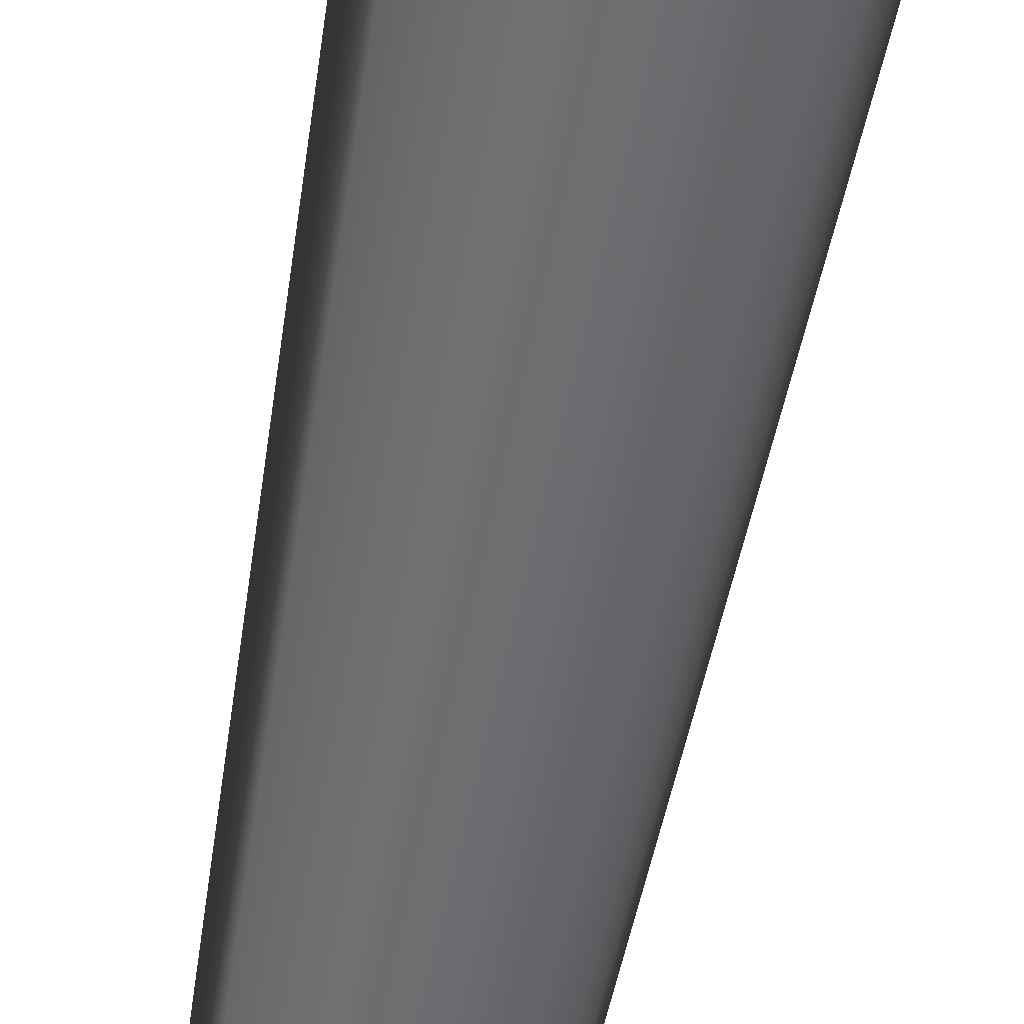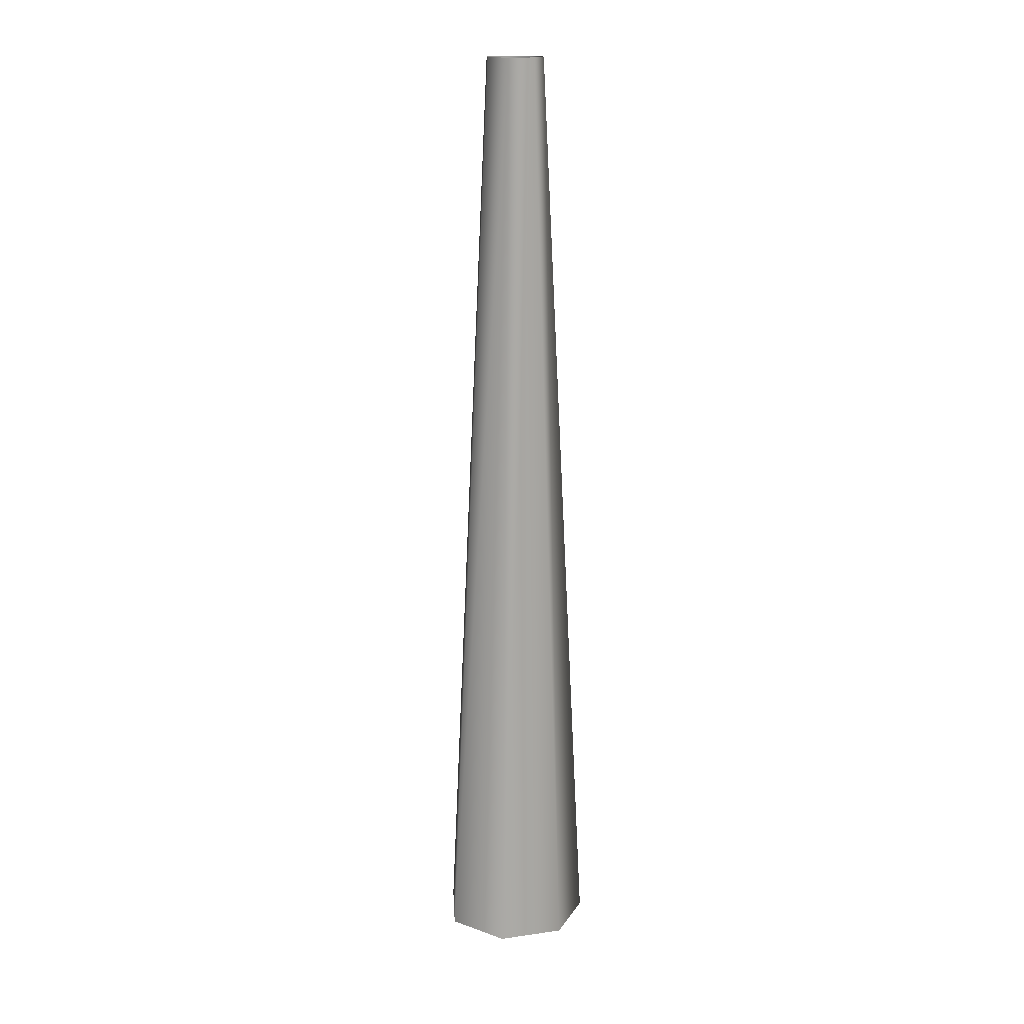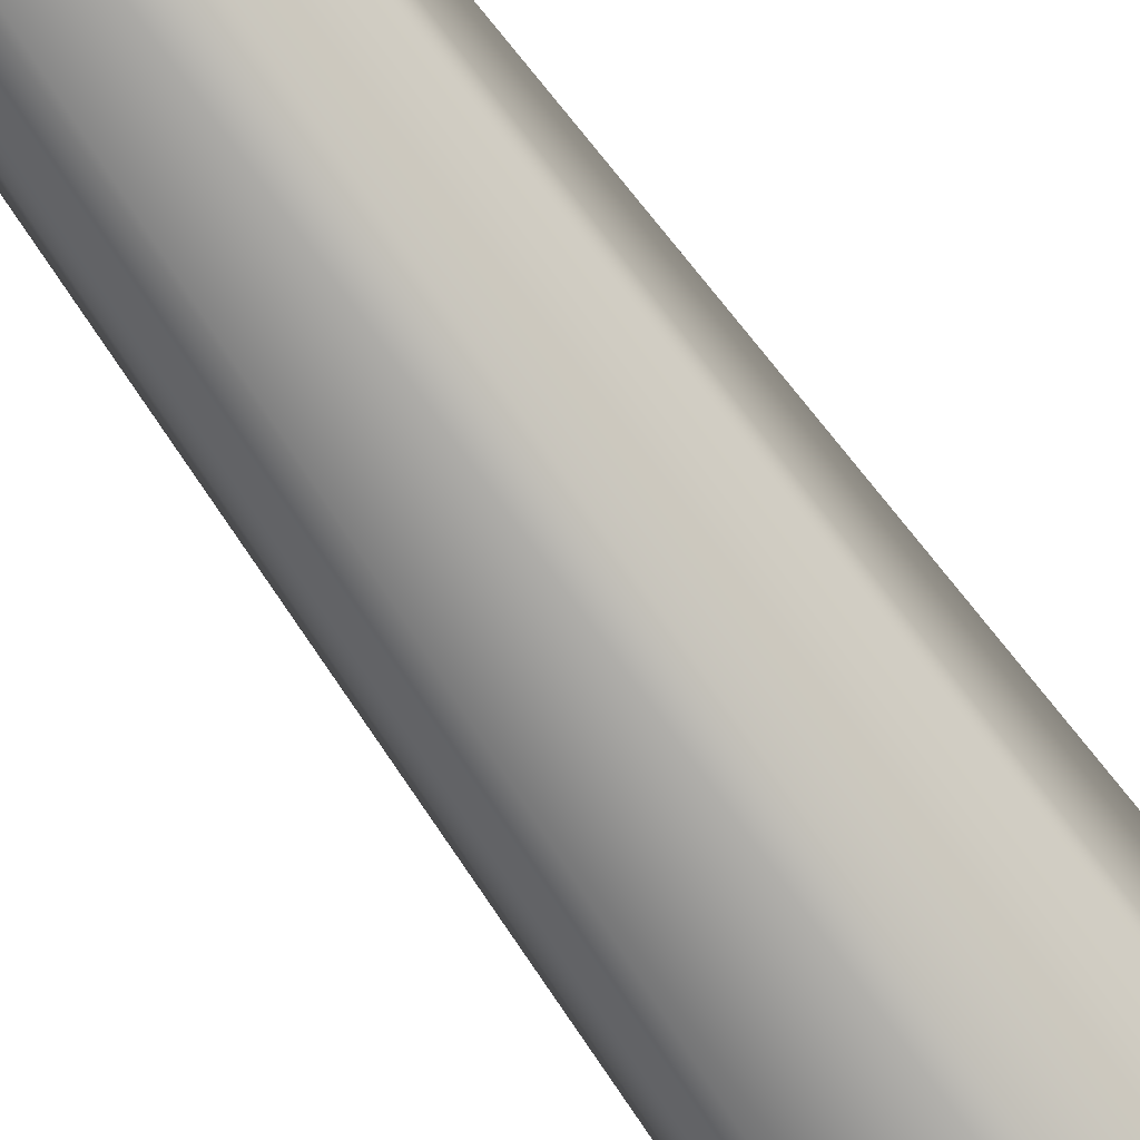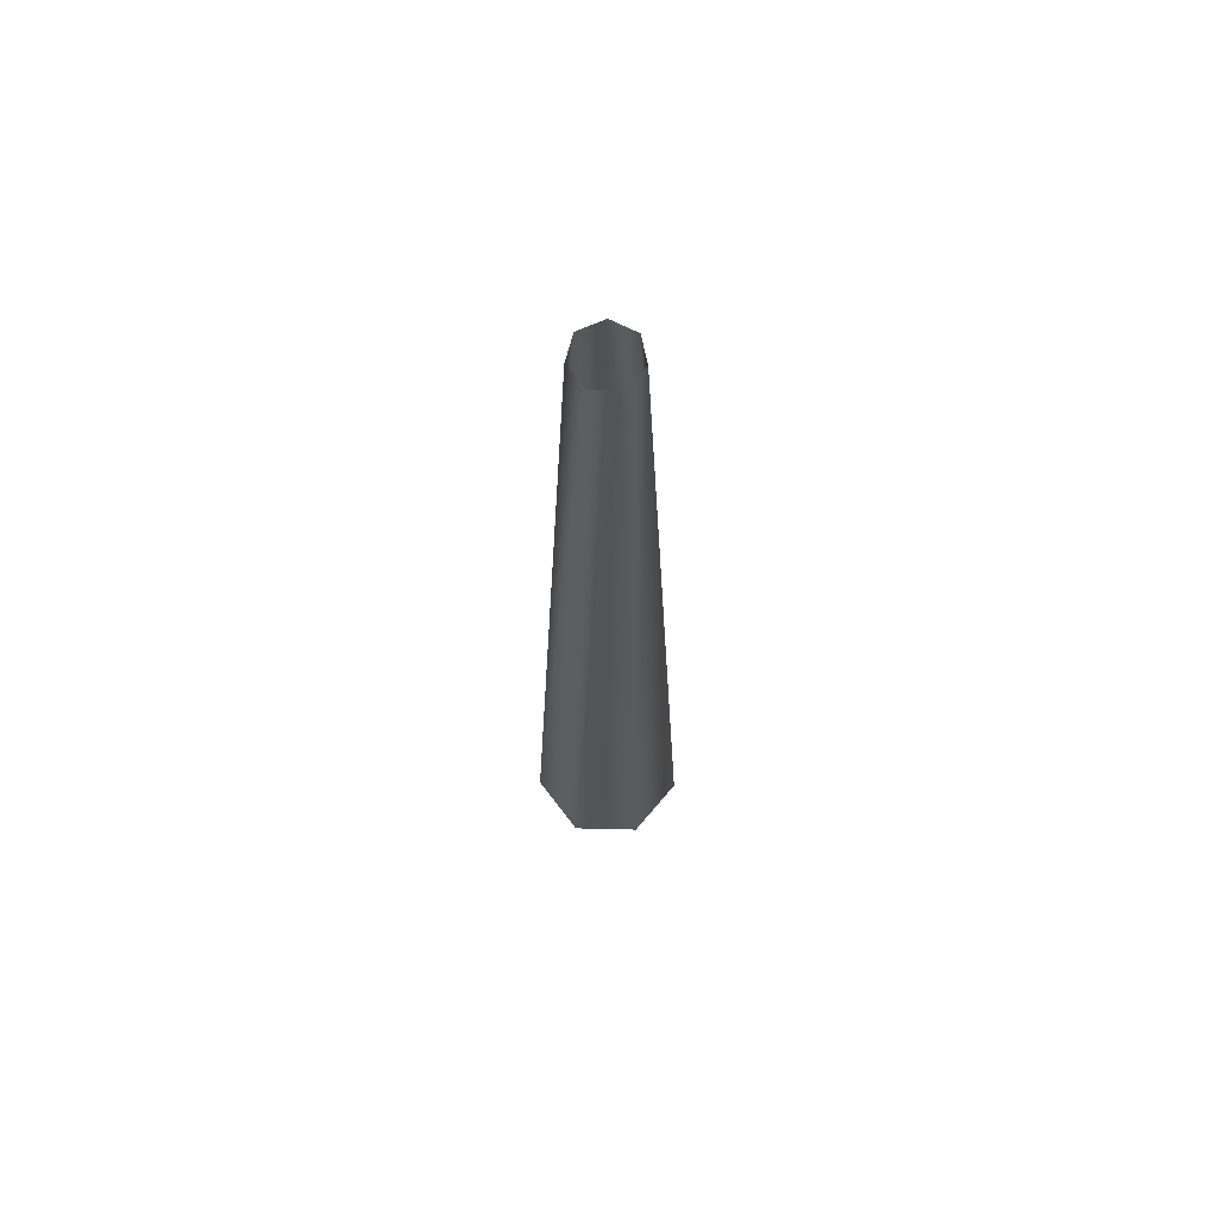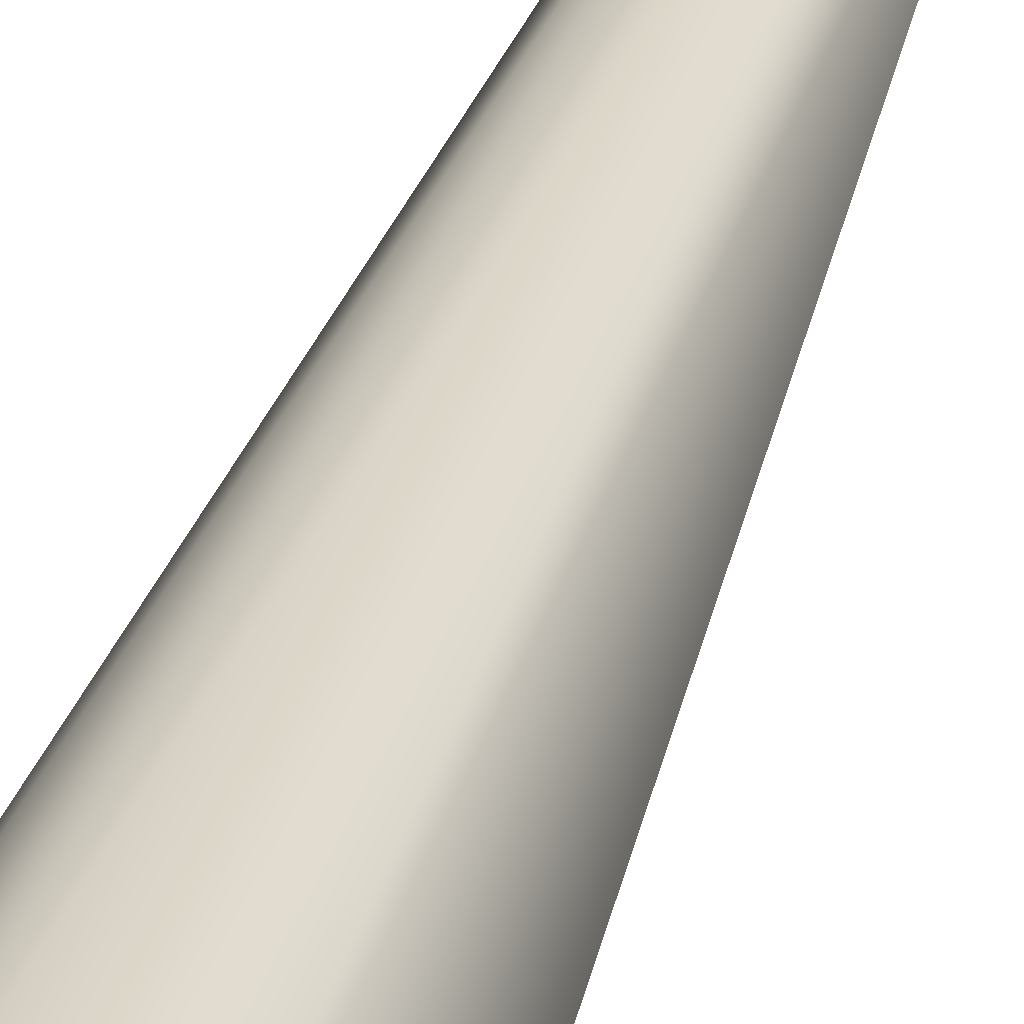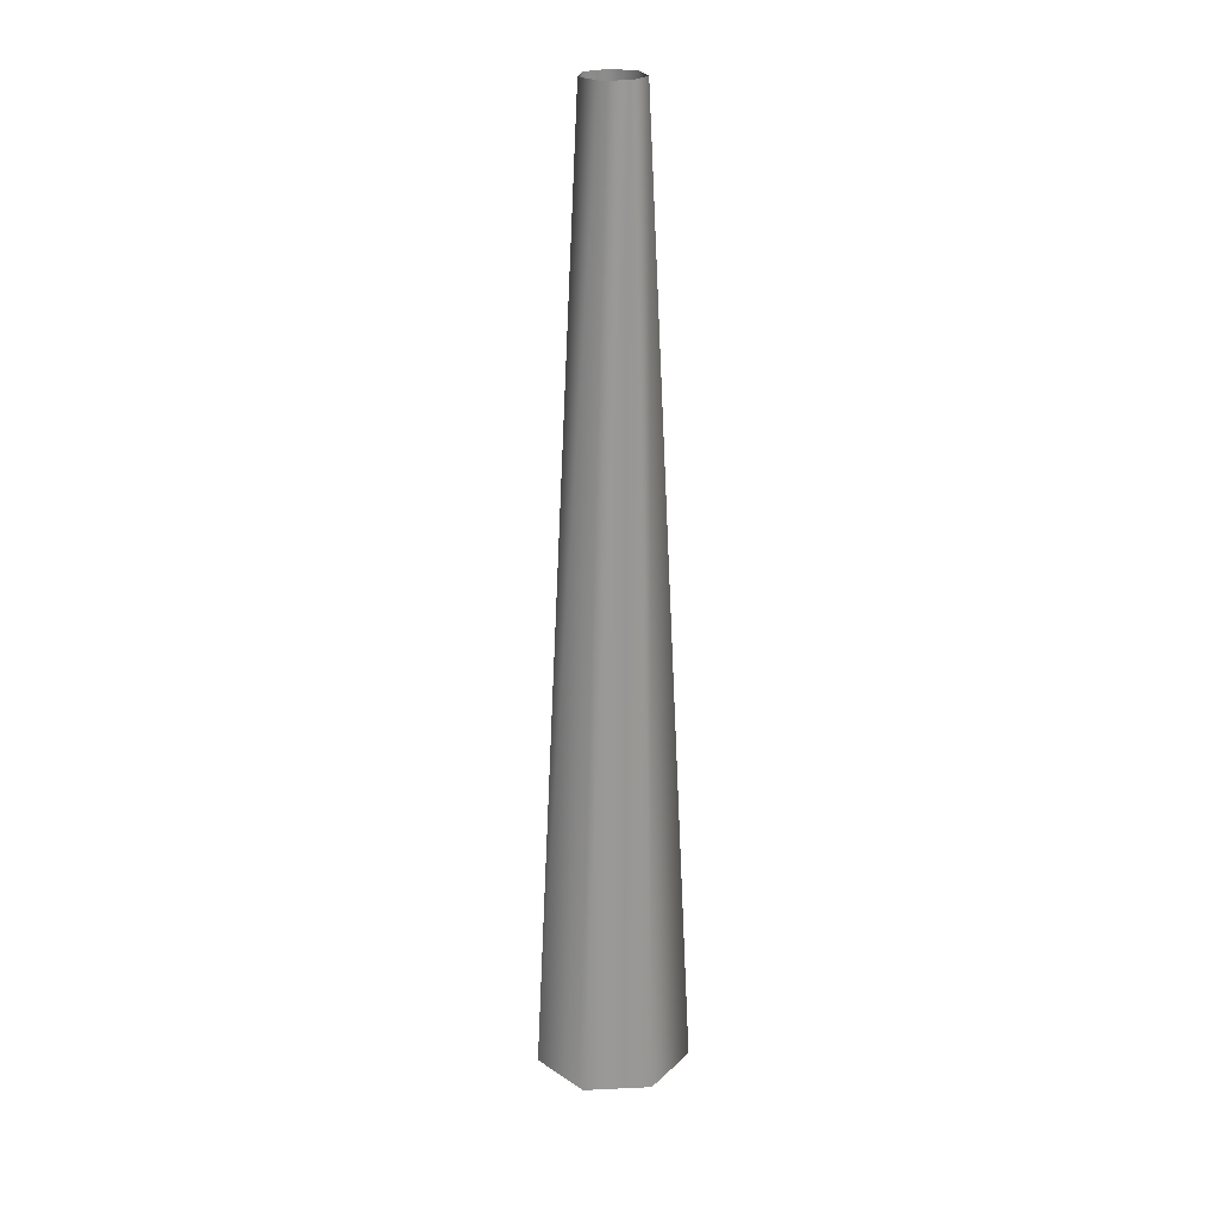
<metadata>
{"format":"obj","ext":"obj","renderer":"f3d","projection":"perspective","resolution":1024,"background":"white","views":[{"elev":-56.2,"azim":-10.0,"up":"+Z"},{"elev":16.7,"azim":-165.3,"up":"+Y"},{"elev":-72.7,"azim":-144.3,"up":"+Z"},{"elev":68.1,"azim":6.4,"up":"+Y"},{"elev":30.0,"azim":13.5,"up":"+Z"},{"elev":23.7,"azim":-102.2,"up":"+Y"}]}
</metadata>
<code>
g nst_Light_Shaft
v -15.52 8e-06 -177.4
v -148.4 4e-06 -98.48
v -57.74 2207 -38.32
v -6.04 2207 -69.03
v -169.5 -2e-06 54.61
v -65.96 2207 21.25
v -169.5 -2e-06 54.61
v -62.99 -7e-06 166.6
v -24.51 2207 64.82
v -65.96 2207 21.25
v 90.96 -7e-06 153.1
v 35.39 2207 59.58
v 176.4 -1e-06 24.35
v 68.65 2207 9.473
v 129 5e-06 -122.8
v 50.21 2207 -47.76
f 5 6 2
f 3 2 6
f 2 3 1
f 4 1 3
f 1 4 15
f 16 15 4
f 15 16 13
f 14 13 16
f 13 14 11
f 12 11 14
f 11 12 8
f 9 8 12
f 8 9 7
f 10 7 9

</code>
